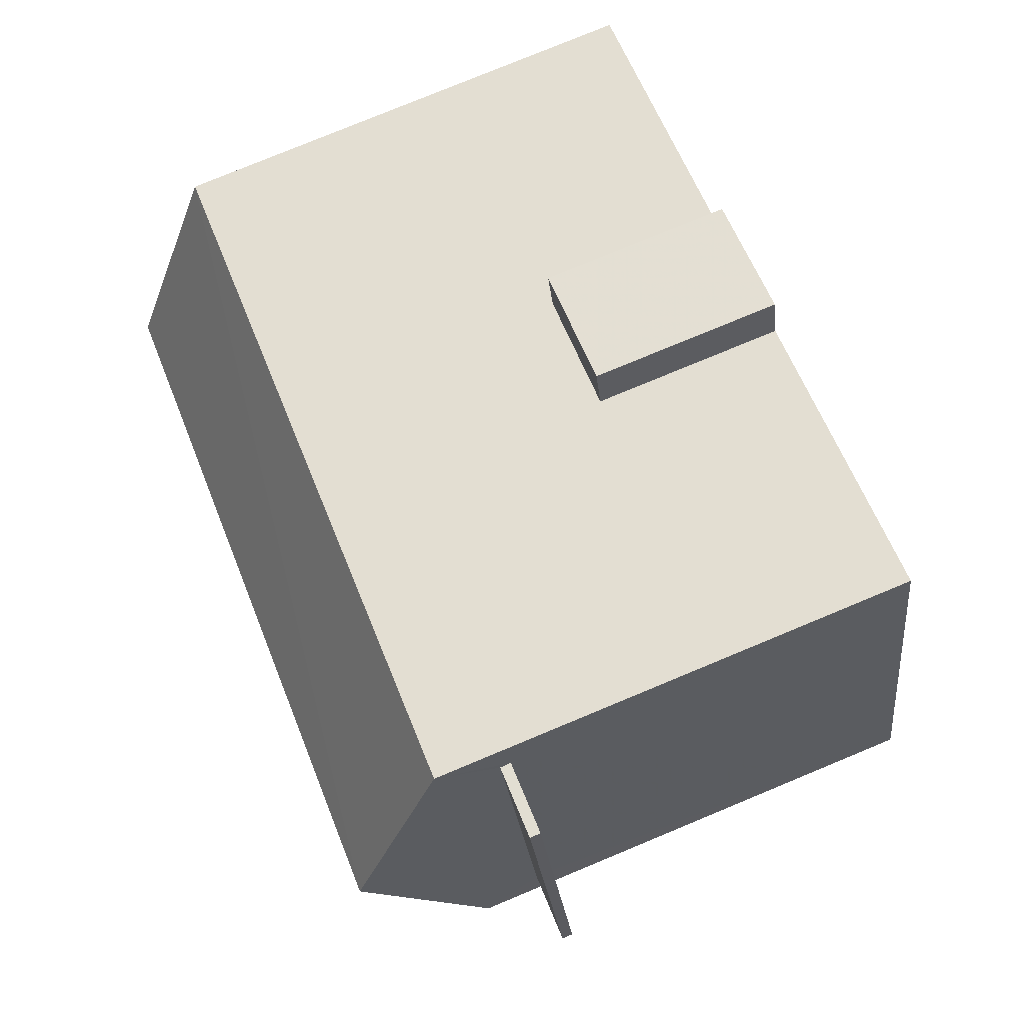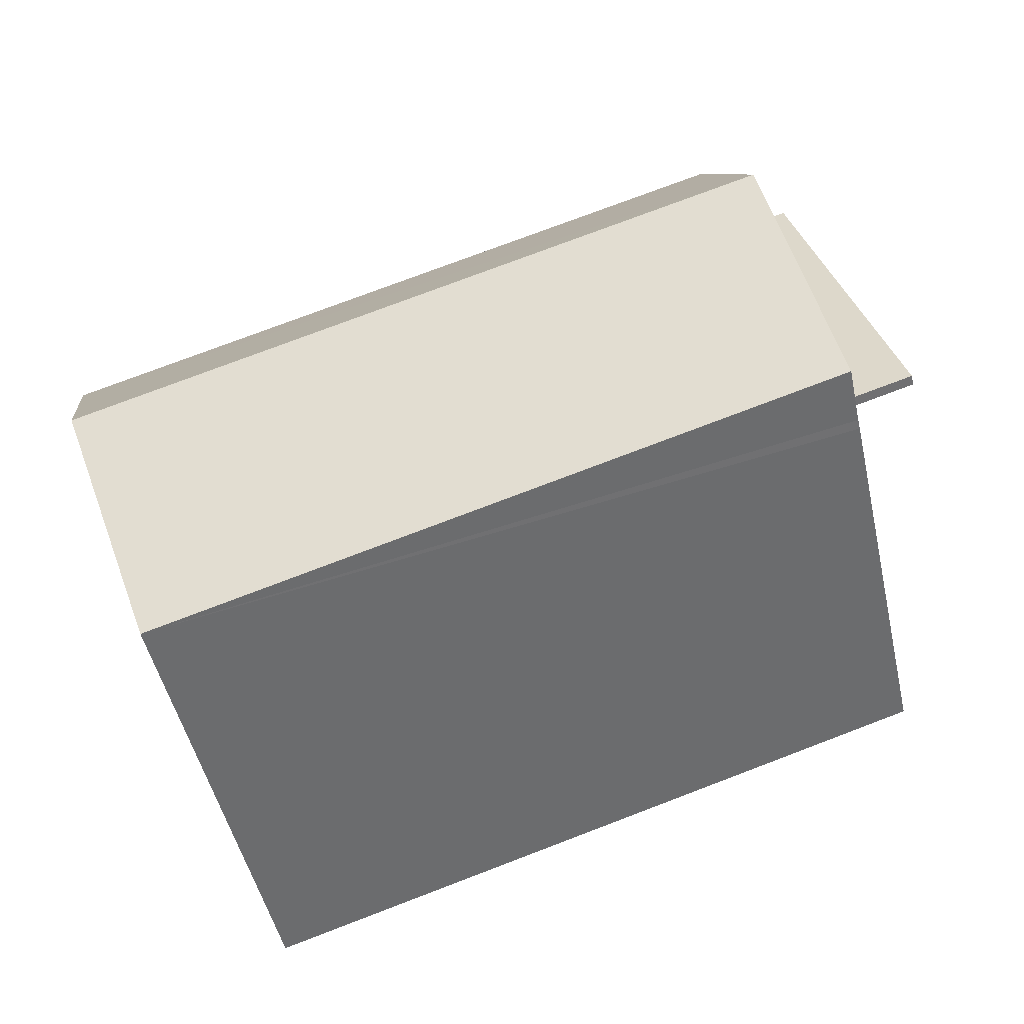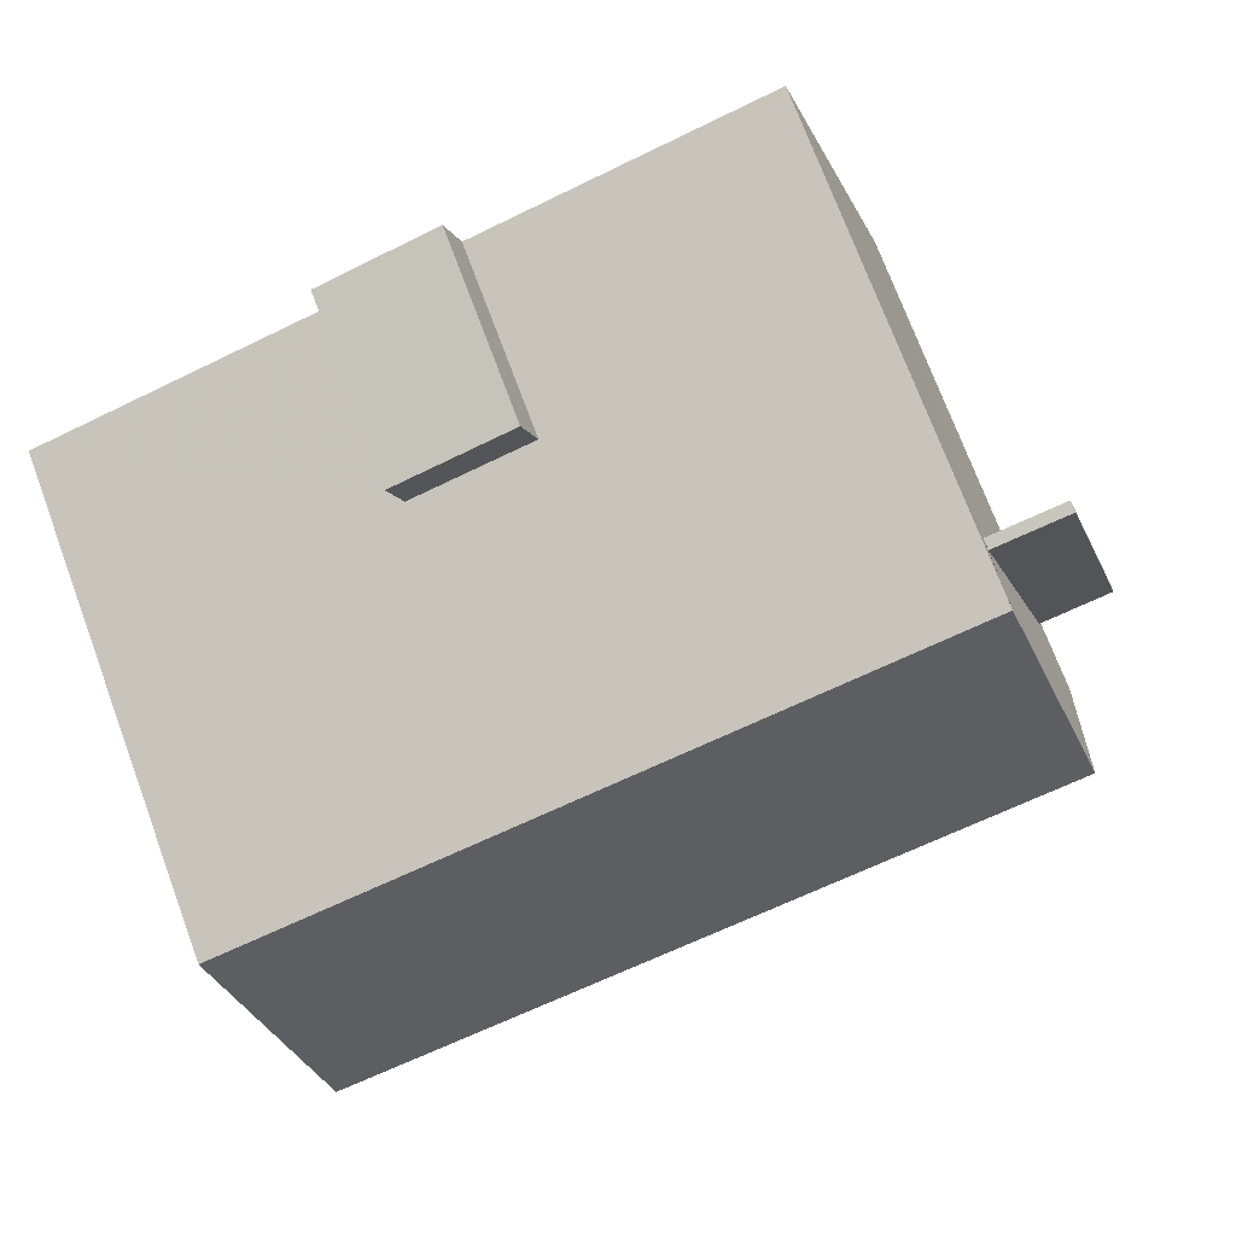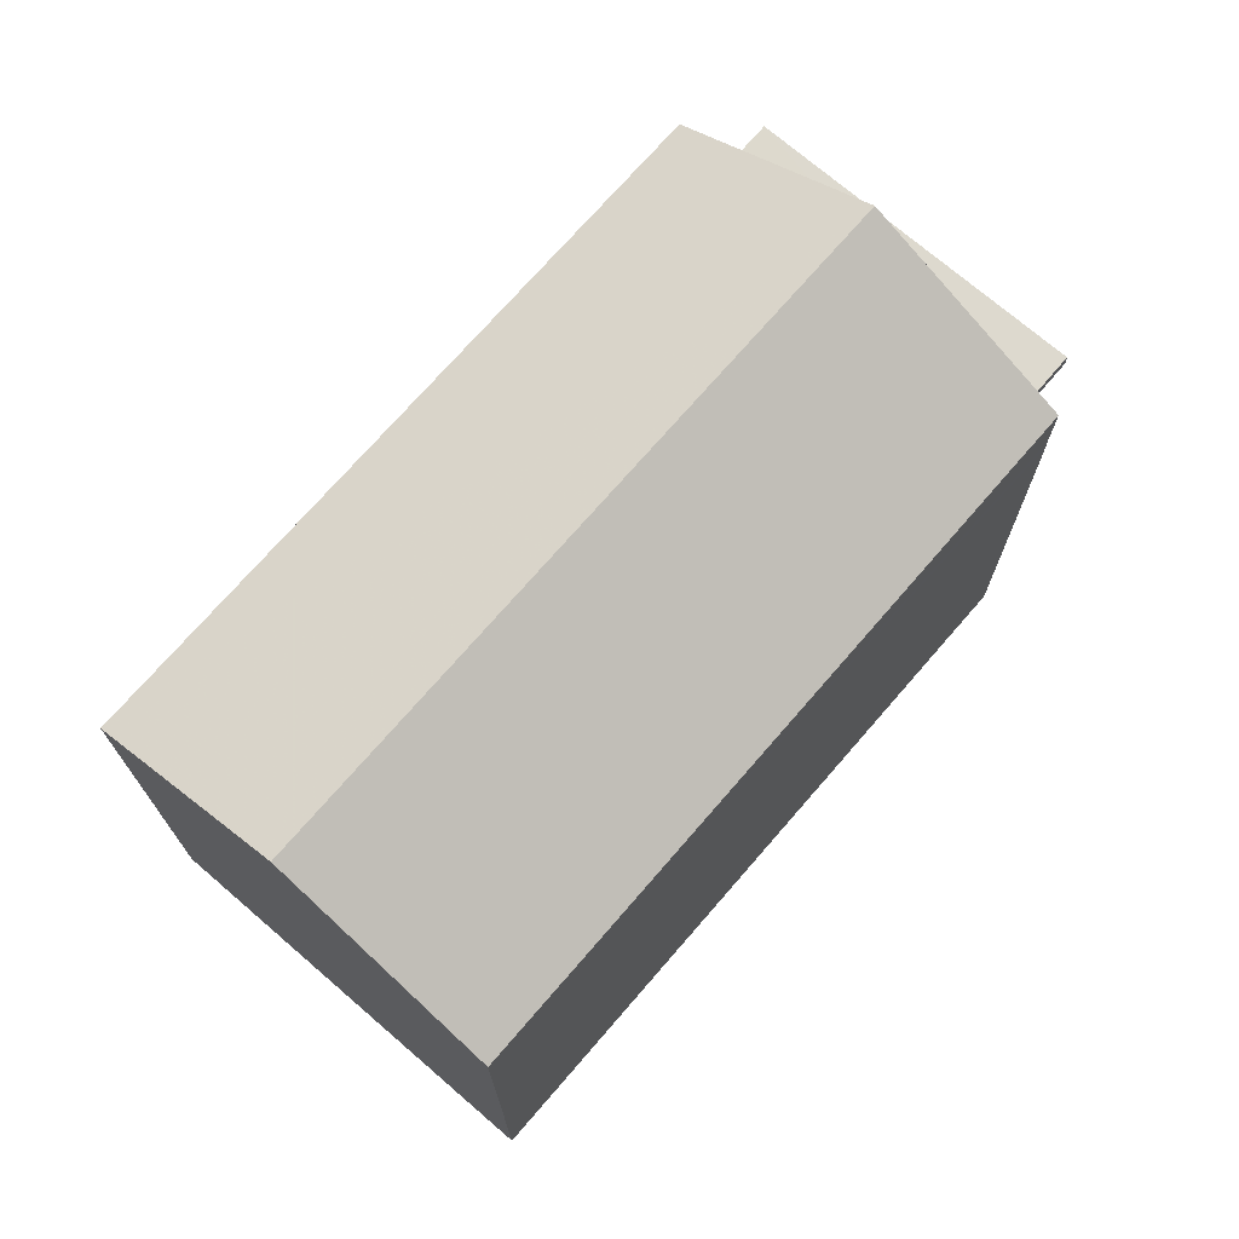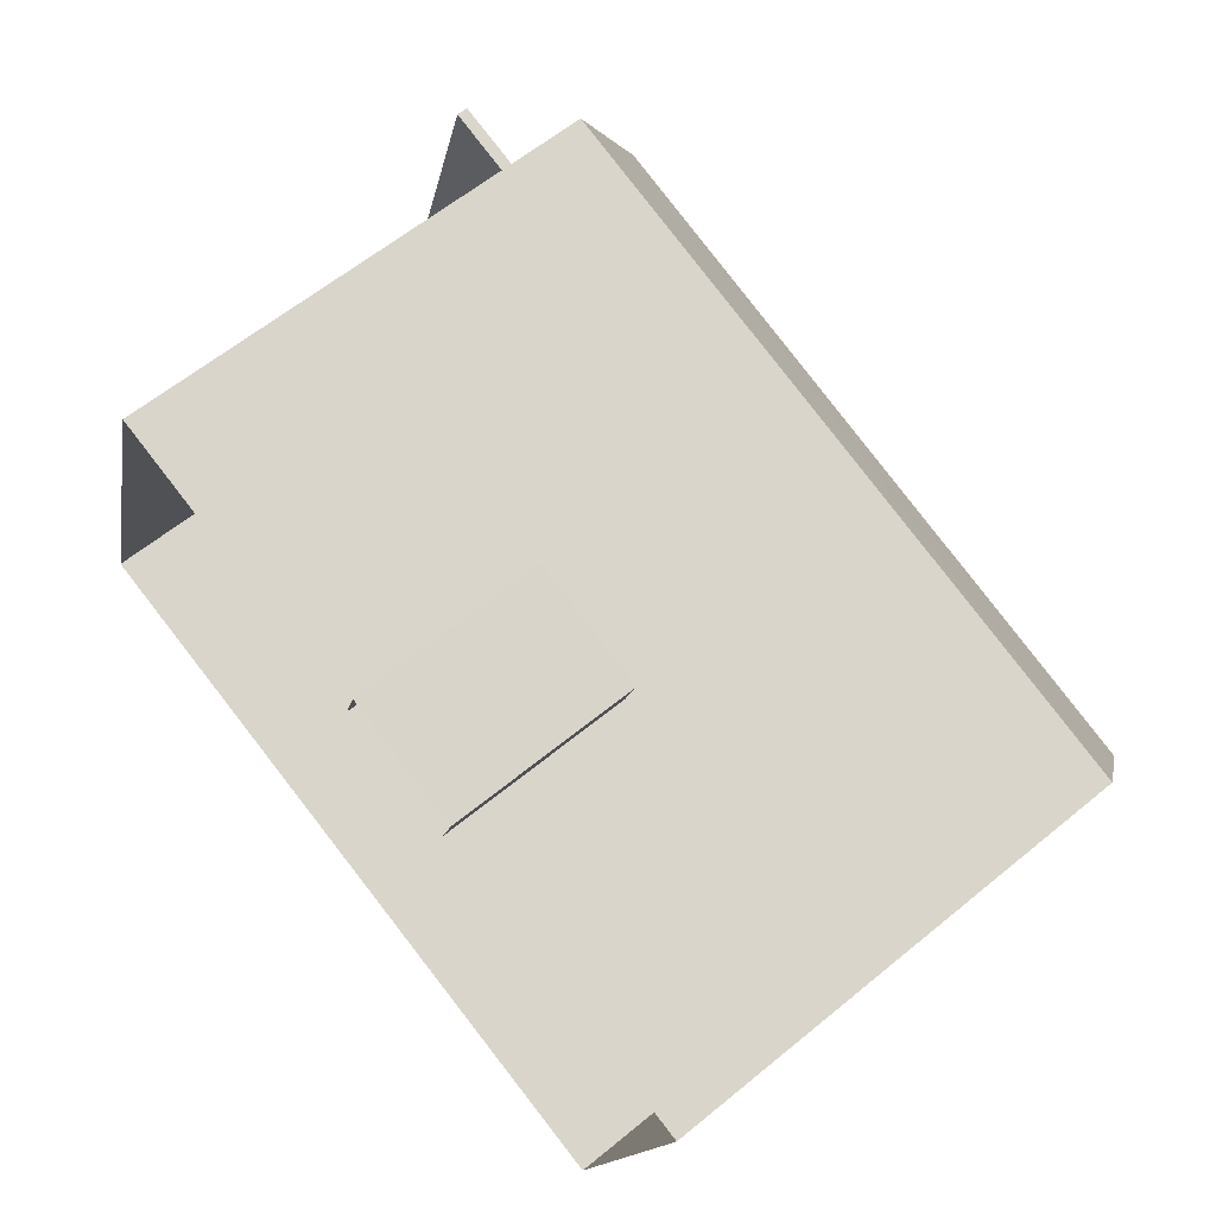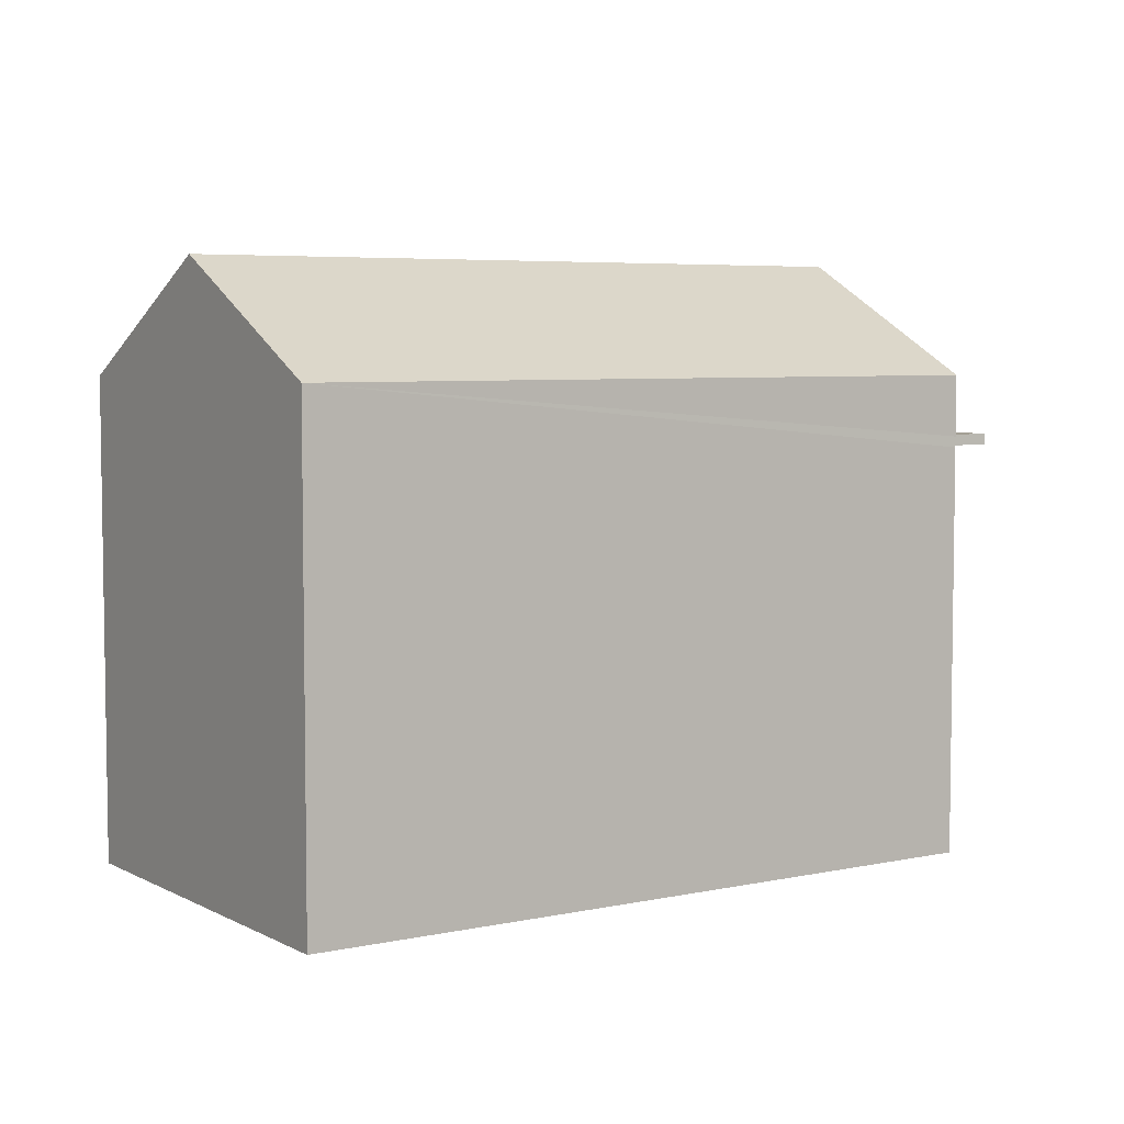
<metadata>
{"format":"obj","ext":"obj","renderer":"f3d","projection":"perspective","resolution":1024,"background":"white","views":[{"elev":78.9,"azim":67.5,"up":"+Y"},{"elev":-49.6,"azim":12.7,"up":"+Y"},{"elev":73.9,"azim":-20.5,"up":"+Y"},{"elev":72.0,"azim":-32.6,"up":"+Z"},{"elev":61.7,"azim":-129.8,"up":"+Y"},{"elev":5.4,"azim":-17.0,"up":"+Z"}]}
</metadata>
<code>
v -8.854e+04 -1.004e+05 2.698
v -8.853e+04 -1.004e+05 2.698
v -8.854e+04 -1.004e+05 2.699
v -8.853e+04 -1.004e+05 2.699
v -8.853e+04 -1.004e+05 2.698
v -8.853e+04 -1.004e+05 2.698
v -8.853e+04 -1.004e+05 2.698
v -8.853e+04 -1.004e+05 2.698
v -8.853e+04 -1.004e+05 8.27
v -8.853e+04 -1.004e+05 8.269
v -8.852e+04 -1.004e+05 8.27
v -8.853e+04 -1.004e+05 8.269
v -8.853e+04 -1.004e+05 9.25
v -8.854e+04 -1.004e+05 10.77
v -8.854e+04 -1.004e+05 9.25
v -8.853e+04 -1.004e+05 10.77
v -8.854e+04 -1.004e+05 9.249
v -8.853e+04 -1.004e+05 5.274
v -8.853e+04 -1.004e+05 5.274
v -8.853e+04 -1.004e+05 5.274
v -8.853e+04 -1.004e+05 5.274
v -8.853e+04 -1.004e+05 8.42
v -8.852e+04 -1.004e+05 8.42
v -8.853e+04 -1.004e+05 8.419
v -8.853e+04 -1.004e+05 8.419
v -8.853e+04 -1.004e+05 9.249
v -8.853e+04 -1.004e+05 8.42
v -8.853e+04 -1.004e+05 8.27
f 1 2 3
f 3 2 4
f 5 4 6
f 2 7 8
f 6 2 8
f 4 2 6
f 9 10 11
f 9 12 10
f 13 14 15
f 14 16 17
f 16 14 13
f 18 19 20
f 18 21 19
f 22 23 24
f 25 22 24
f 17 16 26
f 22 27 28
f 9 22 28
f 4 28 3
f 28 27 15
f 27 13 15
f 28 15 3
f 17 1 3
f 15 17 3
f 12 24 10
f 12 25 24
f 28 4 9
f 22 13 27
f 13 25 26
f 4 5 12
f 5 26 12
f 25 13 22
f 9 4 12
f 12 26 25
f 6 8 19
f 21 6 19
f 16 13 26
f 19 8 7
f 20 19 7
f 10 23 11
f 10 24 23
f 14 17 15
f 2 20 7
f 2 18 20
f 5 6 21
f 21 26 5
f 26 18 17
f 1 18 2
f 17 18 1
f 26 21 18
f 9 11 23
f 22 9 23

</code>
